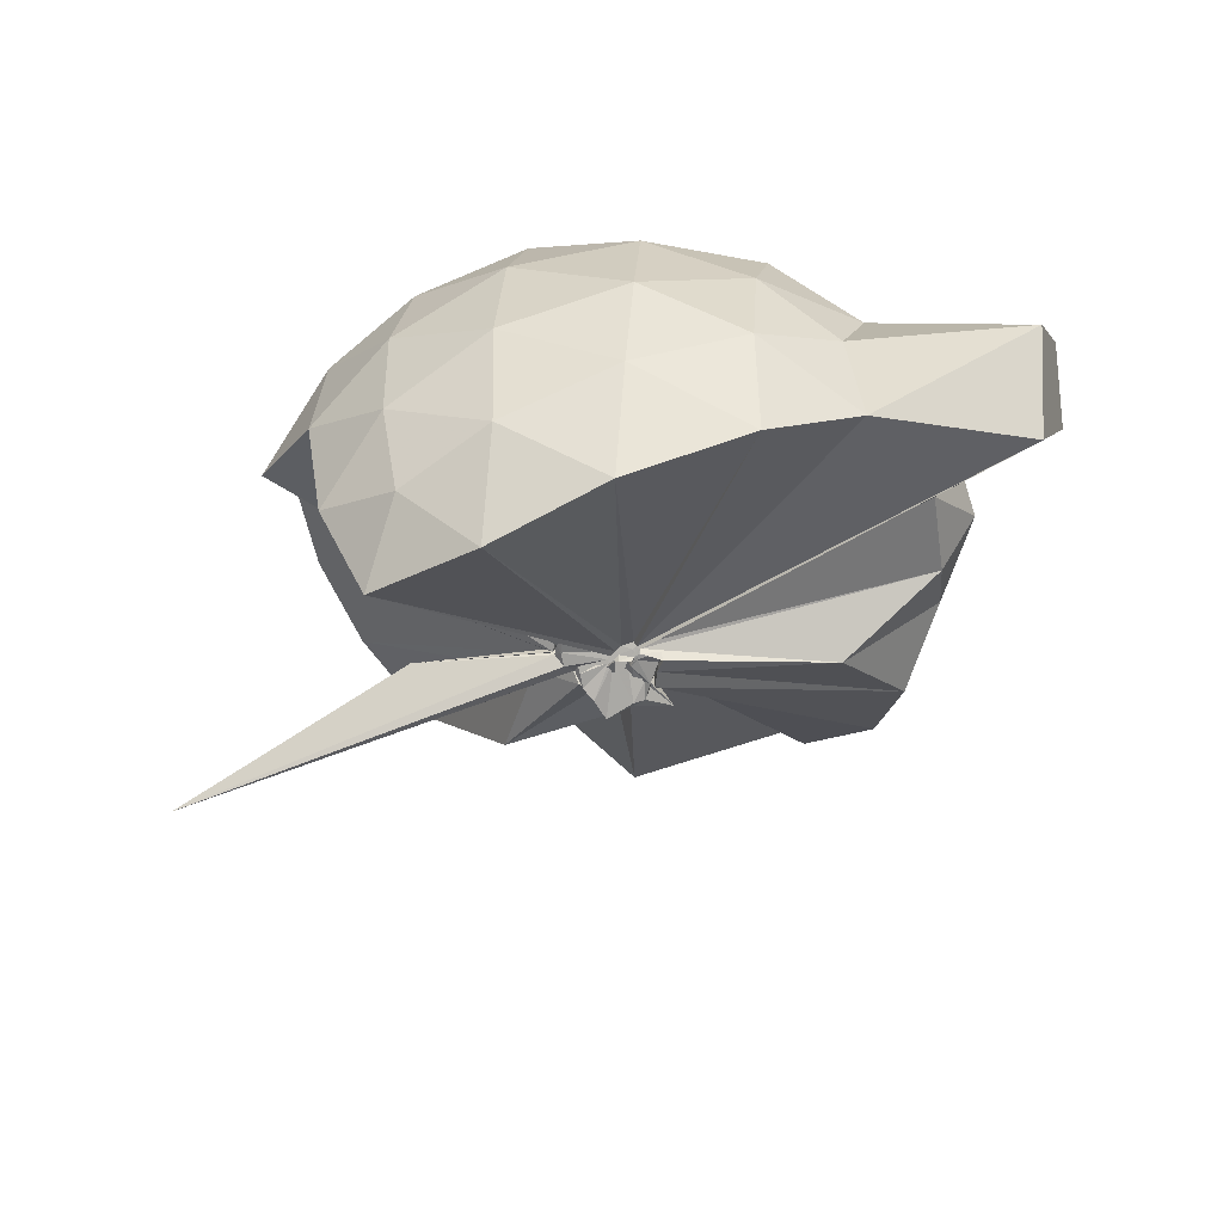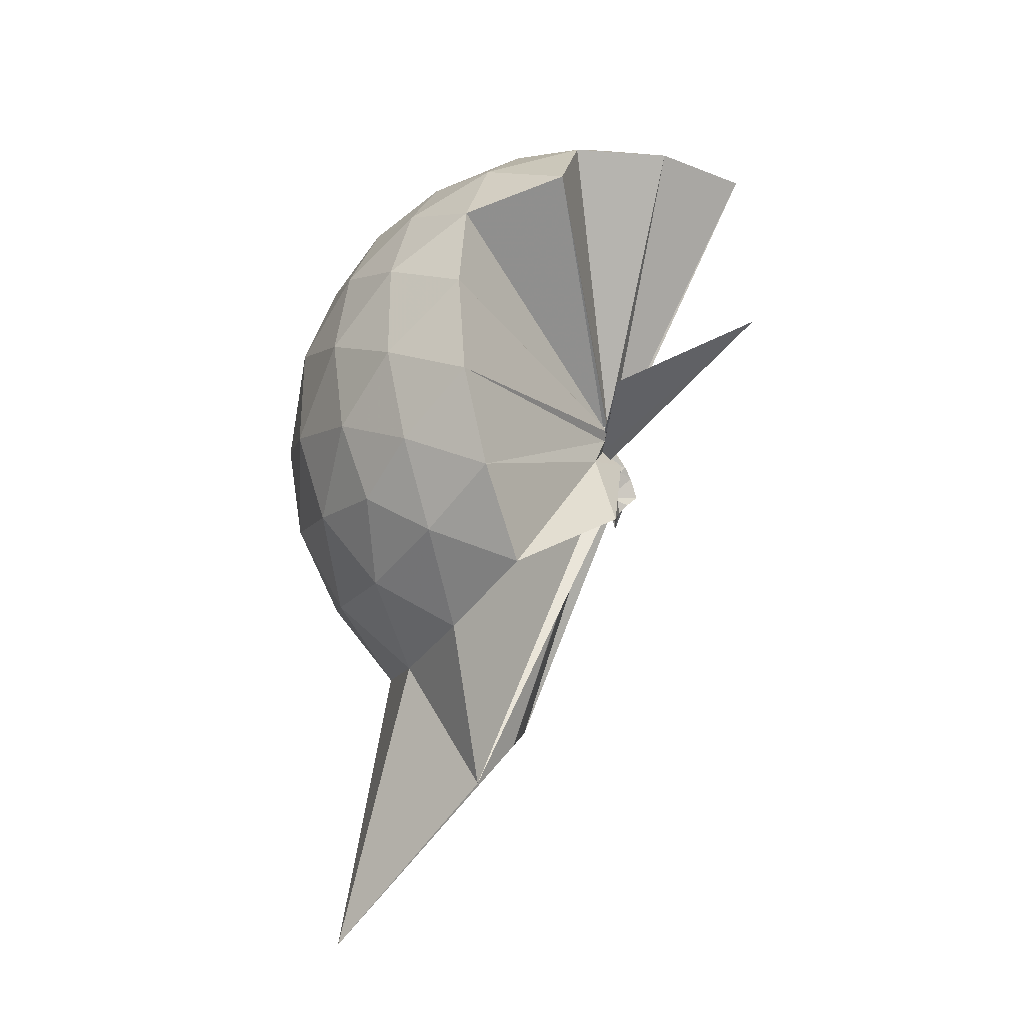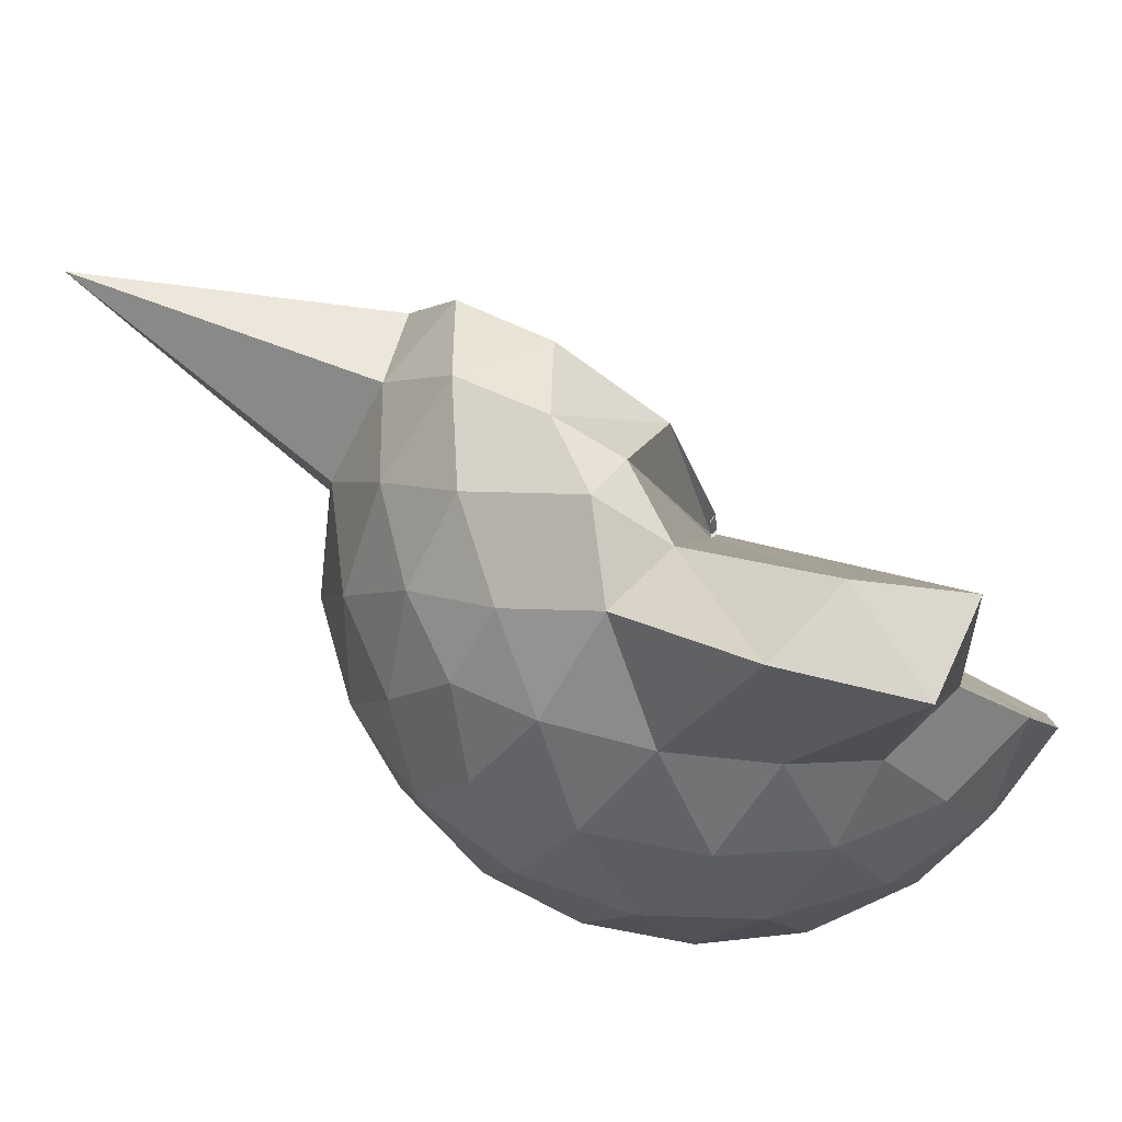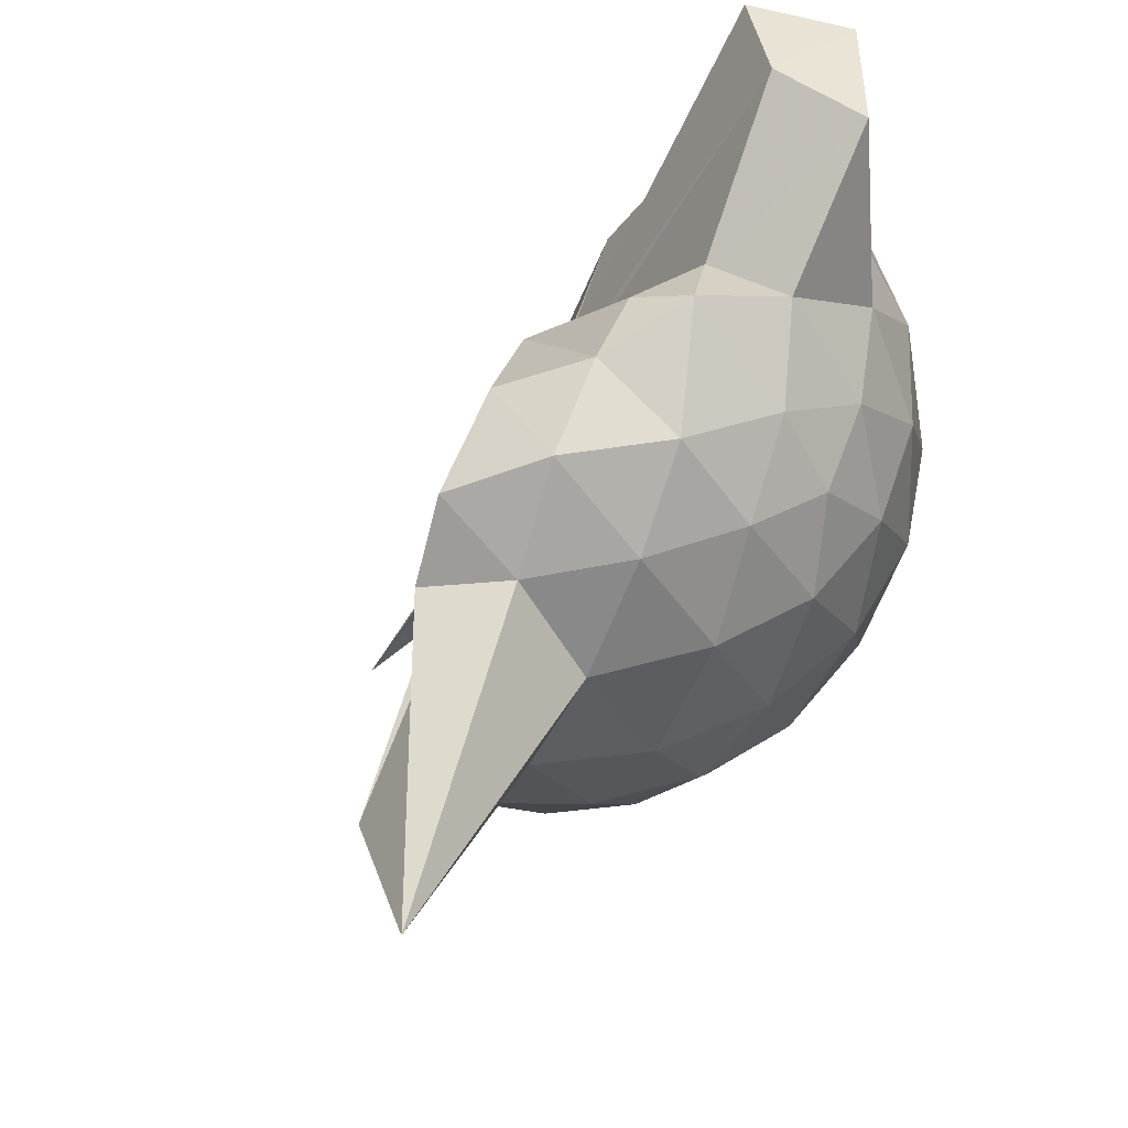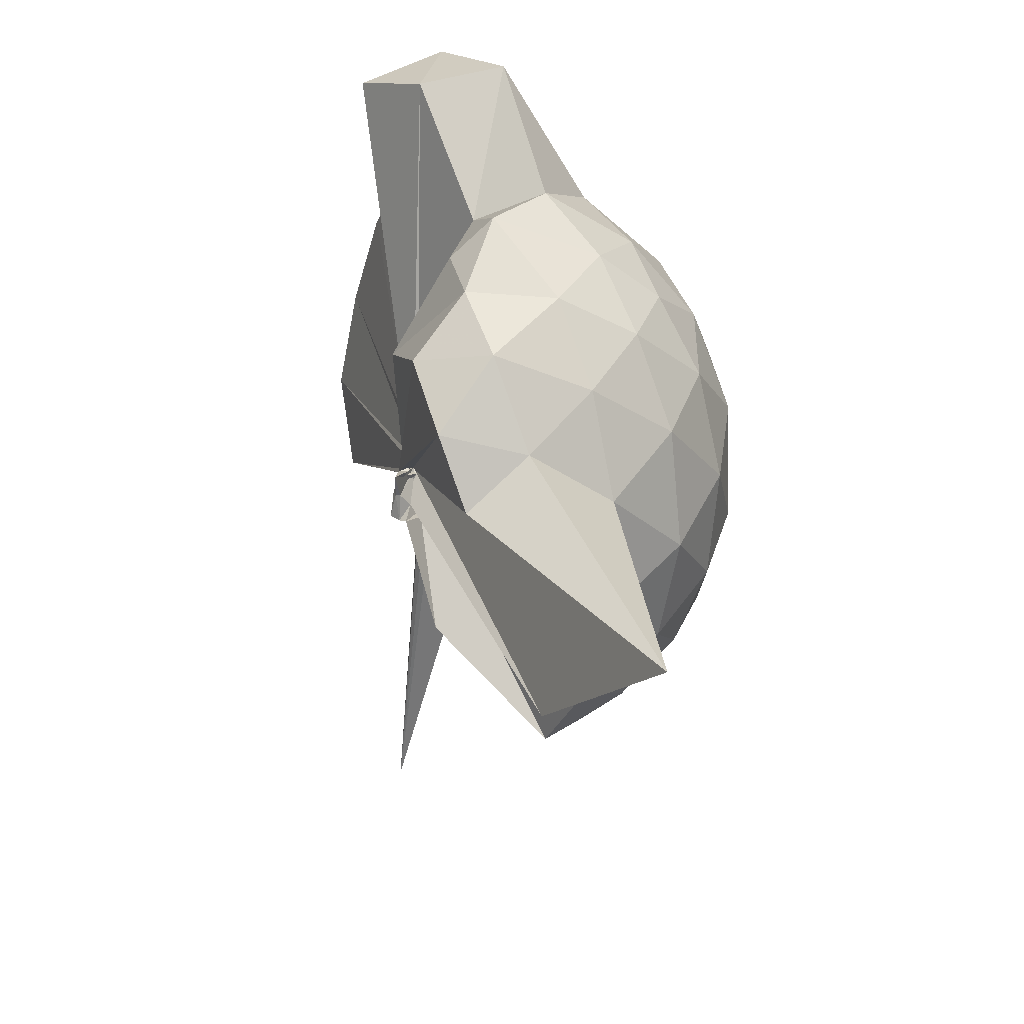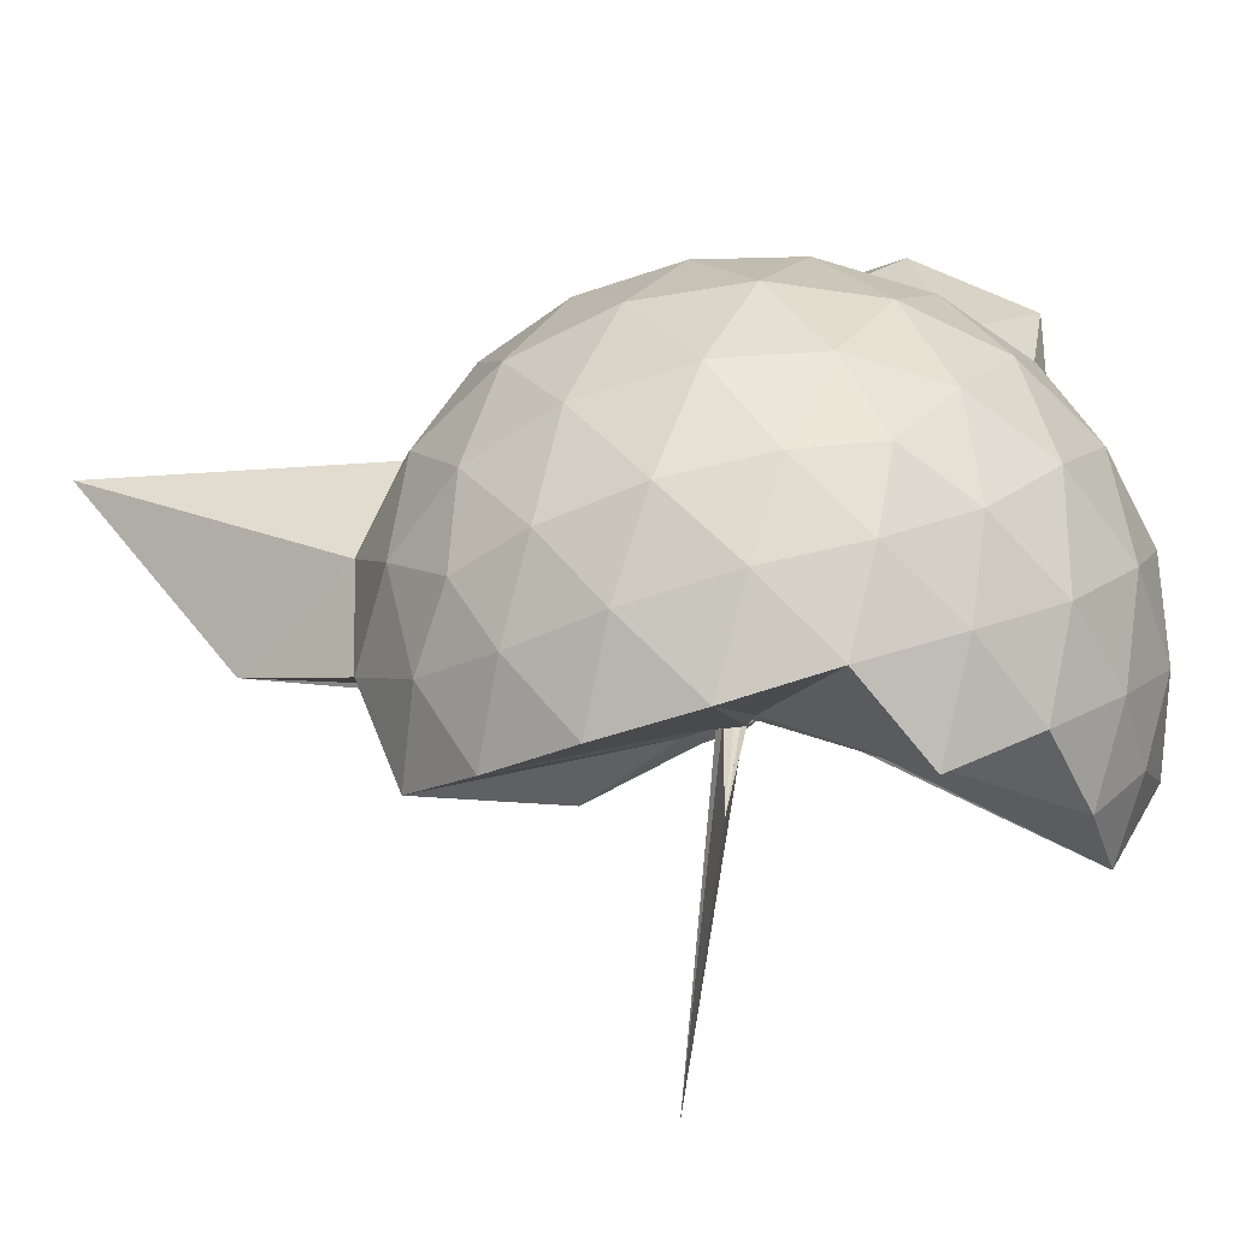
<metadata>
{"format":"obj","ext":"obj","renderer":"f3d","projection":"perspective","resolution":1024,"background":"white","views":[{"elev":52.0,"azim":-86.0,"up":"+Y"},{"elev":-33.1,"azim":-179.9,"up":"+Y"},{"elev":62.9,"azim":137.0,"up":"+Z"},{"elev":56.0,"azim":38.1,"up":"+Z"},{"elev":-45.9,"azim":13.4,"up":"+Y"},{"elev":-62.7,"azim":108.6,"up":"+Z"}]}
</metadata>
<code>
v -0.004812 -0.2827 0.9197
v 0.00306 -0.3107 0.7019
v 0.8972 -0.2619 1.373
v 0.8295 -0.03338 1.43
v 0.6893 0.2148 1.454
v 0.4954 0.4256 1.43
v 0.2978 0.5618 1.372
v 0.06004 0.5676 1.431
v -0.01359 -0.2634 0.9101
v -0.001075 -0.2744 0.9088
v -0.01295 -0.2868 0.9051
v -0.02107 -0.2962 0.9049
v -0.02969 -0.309 0.9019
v -0.03574 -0.3195 0.8975
v -0.03425 -0.3838 0.9324
v -0.06204 -0.4243 0.9372
v -0.04215 -0.4705 1.011
v -0.01793 -0.3139 0.8984
v 0.2951 -1.085 1.376
v 0.4958 -0.9502 1.434
v 0.691 -0.738 1.453
v 0.8292 -0.4904 1.429
v 0.9776 -0.116 1.16
v 0.8822 0.1577 1.188
v 0.6939 0.4174 1.188
v 0.4622 0.5927 1.159
v 0.184 0.6909 1.16
v -0.1053 0.6817 1.188
v 0.005004 -0.268 0.9014
v -0.00915 -0.2812 0.899
v -0.02267 -0.2969 0.8961
v -0.03591 -0.3 0.8976
v -0.008652 -0.3127 0.8938
v -0.00484 -0.3306 0.8845
v -0.0776 -0.4208 0.9072
v -0.07023 -0.4414 0.907
v -0.05313 -0.4516 0.9117
v -0.01469 -0.3166 0.8886
v 0.8409 -1.786 1.354
v 0.6933 -0.9414 1.188
v 0.8806 -0.6809 1.188
v 0.9772 -0.4078 1.16
v 0.9822 0.04667 0.8733
v 0.8408 0.3253 0.8729
v 0.6195 0.5459 0.8727
v 0.3343 0.6877 0.874
v 0.03297 0.7366 0.8736
v -0.2765 0.6895 0.872
v -0.00392 -0.2759 0.8706
v -0.02003 -0.2936 0.8646
v -0.03676 -0.2993 0.865
v -0.01371 -0.3141 0.8603
v -0.01973 -0.3248 0.8576
v -0.009445 -0.3397 0.8501
v -0.1048 -0.4609 0.8391
v -0.07484 -0.4896 0.8386
v -0.03374 -0.4447 0.8582
v 0.4021 -1.46 0.8862
v 0.6182 -1.072 0.873
v 0.8401 -0.8502 0.8746
v 0.9821 -0.5711 0.873
v 1.031 -0.2622 0.8731
v 0.8819 0.176 0.5868
v 0.7105 0.4126 0.5857
v 0.4726 0.5782 0.5585
v 0.1719 0.676 0.5591
v -0.1218 0.6831 0.5866
v -0.4105 0.5883 0.5861
v -0.01439 -0.2869 0.8564
v -0.03091 -0.3057 0.8499
v -0.01216 -0.3094 0.8522
v -0.02028 -0.3214 0.8487
v -0.012 -0.3379 0.8393
v -0.08642 -0.4095 0.8058
v -0.01412 -0.4705 0.8201
v -0.04847 -0.5116 0.8504
v -0.02141 -0.321 0.8539
v 0.4714 -1.103 0.559
v 0.7114 -0.9361 0.5872
v 0.8825 -0.7003 0.5861
v 0.9663 -0.4225 0.5583
v 0.9664 -0.1018 0.5582
v 0.7321 0.2464 0.3735
v 0.5427 0.3919 0.3163
v 0.2787 0.5126 0.2925
v 0.002324 0.5676 0.3161
v -0.2367 0.5606 0.3736
v -0.4339 0.4252 0.3176
v -0.02281 -0.2976 0.8444
v -0.03698 -0.3134 0.8395
v -0.007525 -0.3252 0.8371
v -0.04673 -0.3495 0.7674
v -0.06773 -0.3842 0.7761
v -0.05336 -0.3993 0.7828
v -0.03507 -0.4254 0.804
v -0.02004 -0.7243 0.559
v 0.2827 -1.039 0.2941
v 0.542 -0.9164 0.3165
v 0.7316 -0.7711 0.3731
v 0.8117 -0.5455 0.316
v 0.8454 -0.2623 0.2925
v 0.8116 0.02137 0.3164
v 0.7515 -0.2594 1.57
v 0.61 -0.04292 1.681
v 0.5294 0.3565 1.907
v 0.3001 0.648 1.829
v 0.03688 0.5403 1.838
v 0.004711 -0.2719 0.9159
v -0.008604 -0.2848 0.914
v -0.01633 -0.2942 0.9147
v -0.02337 -0.3062 0.9121
v -0.04394 -0.3779 0.9481
v -0.0148 -0.3902 0.955
v -0.0471 -0.3877 0.9596
v 0.2582 -0.9417 1.564
v 0.4422 -0.7461 1.657
v 0.6341 -0.5152 1.637
v 0.4668 -0.2461 1.774
v 0.3721 -0.06704 1.65
v 0.2592 0.3374 1.918
v -0.01541 -0.2705 0.9196
v -0.002538 -0.2803 0.9191
v -0.006355 -0.2885 0.9715
v -0.00785 -0.3325 0.9662
v -0.03382 -0.3393 0.9647
v 0.1899 -0.6651 1.625
v 0.3652 -0.4891 1.705
v 0.3112 -0.2885 1.69
v 0.002426 -0.2725 0.9191
v -0.02375 -0.2795 0.9199
v -0.02988 -0.2943 0.979
v 0.06598 -0.3877 1.441
v 0.6136 0.1616 0.1801
v 0.3737 0.2944 0.1159
v 0.09028 0.3868 0.1141
v -0.1923 0.422 0.1806
v -0.01236 -0.2885 0.842
v -0.02837 -0.3053 0.8363
v -0.03502 -0.3332 0.7608
v -0.03456 -0.3516 0.7519
v -0.008672 -0.3741 0.7682
v -0.05399 -0.3847 0.7646
v 0.03379 -0.454 0.64
v 0.3724 -0.8192 0.1168
v 0.6141 -0.6854 0.18
v 0.6672 -0.4163 0.117
v 0.6675 -0.1079 0.117
v 0.4363 0.03119 0.007652
v 0.1428 0.1433 -0.03239
v -0.01158 -0.2526 0.7215
v -0.02525 -0.2918 0.7165
v -0.04534 -0.3231 0.7264
v -0.3725 -0.6063 -0.2697
v 0.006298 -0.3548 0.7319
v -0.0002613 -0.3307 0.705
v 0.435 -0.5557 0.007114
v 0.454 -0.2617 -0.03249
v 0.003779 -0.2753 0.7005
v -0.009633 -0.281 0.7046
v -0.0181 -0.3112 0.6999
v -0.02473 -0.3744 0.3248
v -0.01481 -0.3038 0.6955
f 3 23 4
f 4 23 24
f 4 24 5
f 5 24 25
f 5 25 6
f 6 25 26
f 6 26 7
f 7 26 27
f 7 27 8
f 8 27 28
f 8 28 9
f 9 28 29
f 9 29 10
f 10 29 30
f 10 30 11
f 11 30 31
f 11 31 12
f 12 31 32
f 12 32 13
f 13 32 33
f 13 33 14
f 14 33 34
f 14 34 15
f 15 34 35
f 15 35 16
f 16 35 36
f 16 36 17
f 17 36 37
f 17 37 18
f 18 37 38
f 18 38 19
f 19 38 39
f 19 39 20
f 20 39 40
f 20 40 21
f 21 40 41
f 21 41 22
f 22 41 42
f 22 42 3
f 3 42 23
f 23 43 24
f 24 43 44
f 24 44 25
f 25 44 45
f 25 45 26
f 26 45 46
f 26 46 27
f 27 46 47
f 27 47 28
f 28 47 48
f 28 48 29
f 29 48 49
f 29 49 30
f 30 49 50
f 30 50 31
f 31 50 51
f 31 51 32
f 32 51 52
f 32 52 33
f 33 52 53
f 33 53 34
f 34 53 54
f 34 54 35
f 35 54 55
f 35 55 36
f 36 55 56
f 36 56 37
f 37 56 57
f 37 57 38
f 38 57 58
f 38 58 39
f 39 58 59
f 39 59 40
f 40 59 60
f 40 60 41
f 41 60 61
f 41 61 42
f 42 61 62
f 42 62 23
f 23 62 43
f 43 63 44
f 44 63 64
f 44 64 45
f 45 64 65
f 45 65 46
f 46 65 66
f 46 66 47
f 47 66 67
f 47 67 48
f 48 67 68
f 48 68 49
f 49 68 69
f 49 69 50
f 50 69 70
f 50 70 51
f 51 70 71
f 51 71 52
f 52 71 72
f 52 72 53
f 53 72 73
f 53 73 54
f 54 73 74
f 54 74 55
f 55 74 75
f 55 75 56
f 56 75 76
f 56 76 57
f 57 76 77
f 57 77 58
f 58 77 78
f 58 78 59
f 59 78 79
f 59 79 60
f 60 79 80
f 60 80 61
f 61 80 81
f 61 81 62
f 62 81 82
f 62 82 43
f 43 82 63
f 63 83 64
f 64 83 84
f 64 84 65
f 65 84 85
f 65 85 66
f 66 85 86
f 66 86 67
f 67 86 87
f 67 87 68
f 68 87 88
f 68 88 69
f 69 88 89
f 69 89 70
f 70 89 90
f 70 90 71
f 71 90 91
f 71 91 72
f 72 91 92
f 72 92 73
f 73 92 93
f 73 93 74
f 74 93 94
f 74 94 75
f 75 94 95
f 75 95 76
f 76 95 96
f 76 96 77
f 77 96 97
f 77 97 78
f 78 97 98
f 78 98 79
f 79 98 99
f 79 99 80
f 80 99 100
f 80 100 81
f 81 100 101
f 81 101 82
f 82 101 102
f 82 102 63
f 63 102 83
f 103 104 118
f 104 119 118
f 104 105 119
f 105 120 119
f 105 106 120
f 106 107 120
f 107 121 120
f 107 108 121
f 108 122 121
f 108 109 122
f 109 110 122
f 110 123 122
f 110 111 123
f 111 124 123
f 111 112 124
f 112 113 124
f 113 125 124
f 113 114 125
f 114 126 125
f 114 115 126
f 115 116 126
f 116 127 126
f 116 117 127
f 117 118 127
f 117 103 118
f 118 119 128
f 119 129 128
f 119 120 129
f 120 121 129
f 121 130 129
f 121 122 130
f 122 123 130
f 123 131 130
f 123 124 131
f 124 125 131
f 125 132 131
f 125 126 132
f 126 127 132
f 127 128 132
f 127 118 128
f 133 148 134
f 134 148 149
f 134 149 135
f 135 149 150
f 135 150 136
f 136 150 137
f 137 150 151
f 137 151 138
f 138 151 152
f 138 152 139
f 139 152 140
f 140 152 153
f 140 153 141
f 141 153 154
f 141 154 142
f 142 154 143
f 143 154 155
f 143 155 144
f 144 155 156
f 144 156 145
f 145 156 146
f 146 156 157
f 146 157 147
f 147 157 148
f 147 148 133
f 148 158 149
f 149 158 159
f 149 159 150
f 150 159 151
f 151 159 160
f 151 160 152
f 152 160 153
f 153 160 161
f 153 161 154
f 154 161 155
f 155 161 162
f 155 162 156
f 156 162 157
f 157 162 158
f 157 158 148
f 3 4 103
f 103 4 104
f 4 5 104
f 104 5 105
f 5 6 105
f 105 6 106
f 6 7 106
f 7 8 106
f 106 8 107
f 8 9 107
f 107 9 108
f 9 10 108
f 108 10 109
f 10 11 109
f 11 12 109
f 109 12 110
f 12 13 110
f 110 13 111
f 13 14 111
f 111 14 112
f 14 15 112
f 15 16 112
f 112 16 113
f 16 17 113
f 113 17 114
f 17 18 114
f 114 18 115
f 18 19 115
f 19 20 115
f 115 20 116
f 20 21 116
f 116 21 117
f 21 22 117
f 117 22 103
f 22 3 103
f 83 133 84
f 84 133 134
f 84 134 85
f 85 134 135
f 85 135 86
f 86 135 136
f 86 136 87
f 87 136 88
f 88 136 137
f 88 137 89
f 89 137 138
f 89 138 90
f 90 138 139
f 90 139 91
f 91 139 92
f 92 139 140
f 92 140 93
f 93 140 141
f 93 141 94
f 94 141 142
f 94 142 95
f 95 142 96
f 96 142 143
f 96 143 97
f 97 143 144
f 97 144 98
f 98 144 145
f 98 145 99
f 99 145 100
f 100 145 146
f 100 146 101
f 101 146 147
f 101 147 102
f 102 147 133
f 102 133 83
f 128 129 1
f 129 130 1
f 130 131 1
f 131 132 1
f 132 128 1
f 159 158 2
f 160 159 2
f 161 160 2
f 162 161 2
f 158 162 2

</code>
